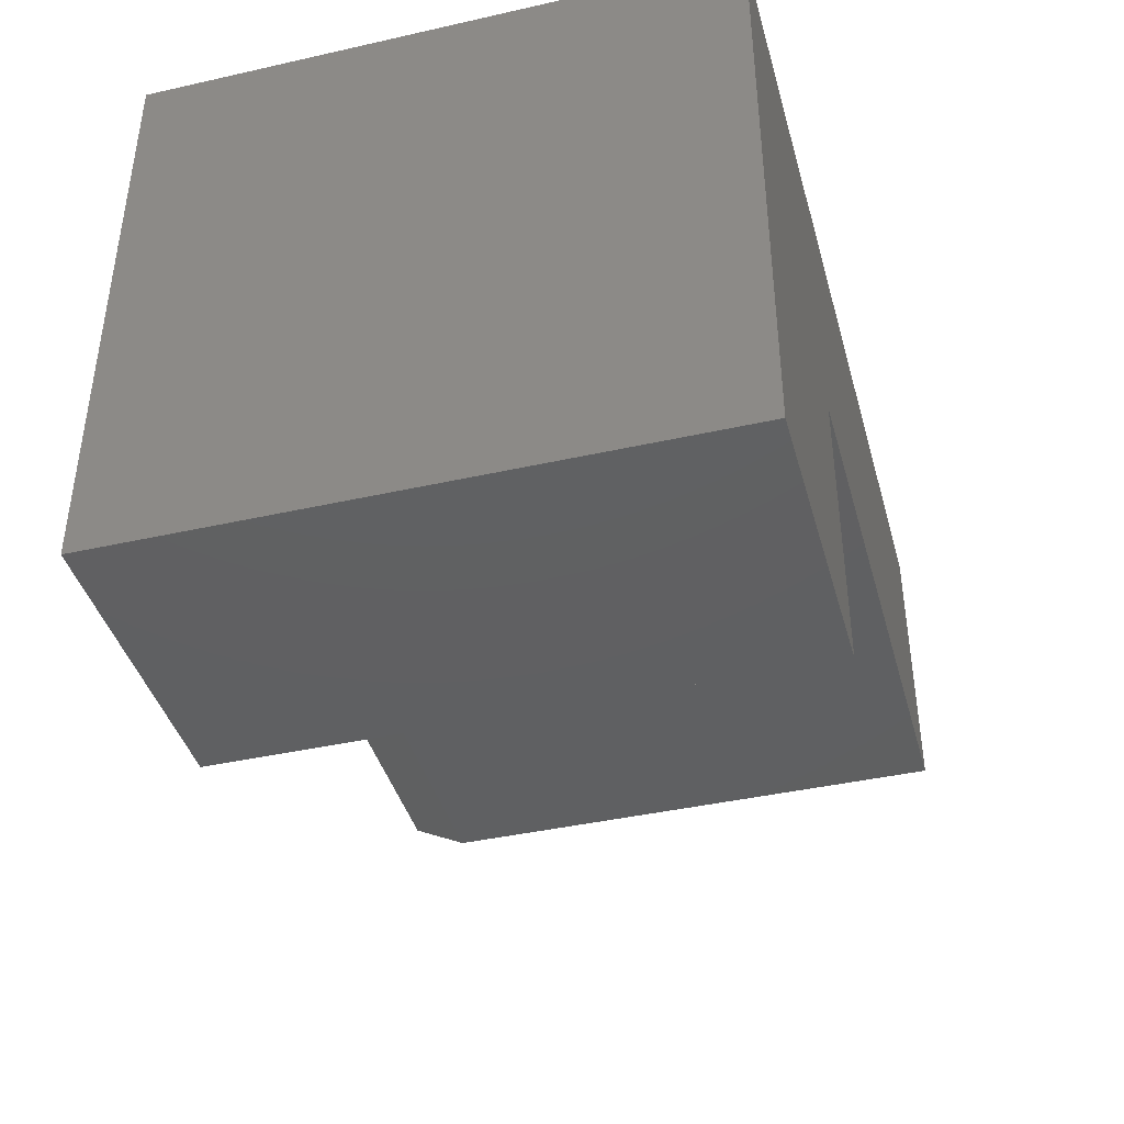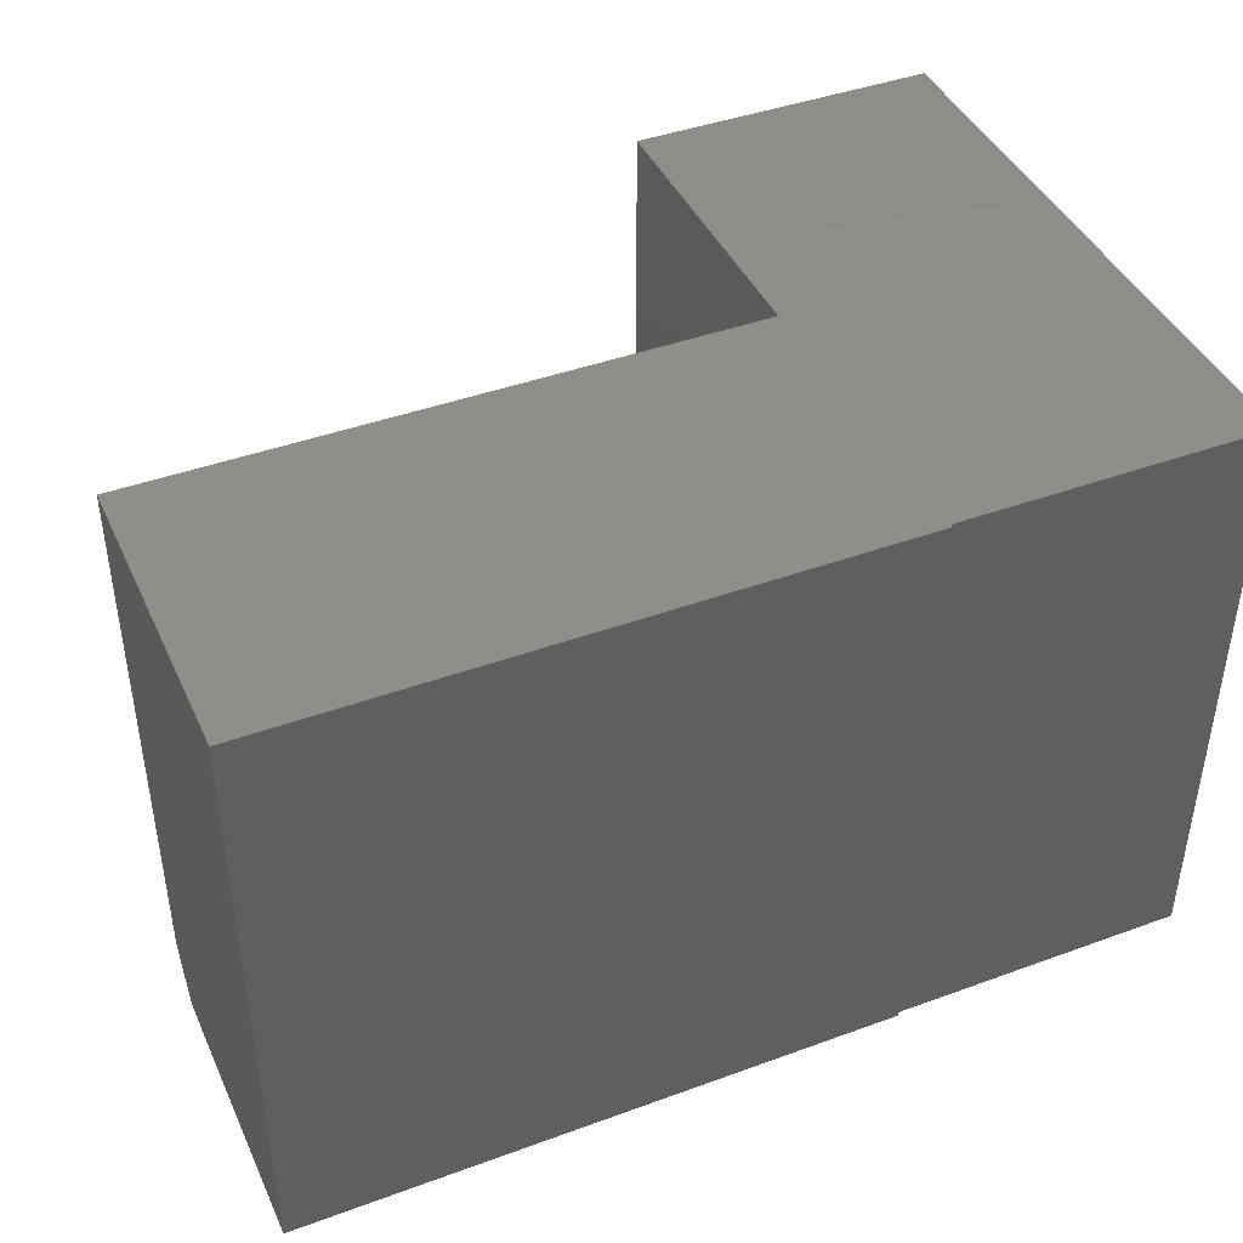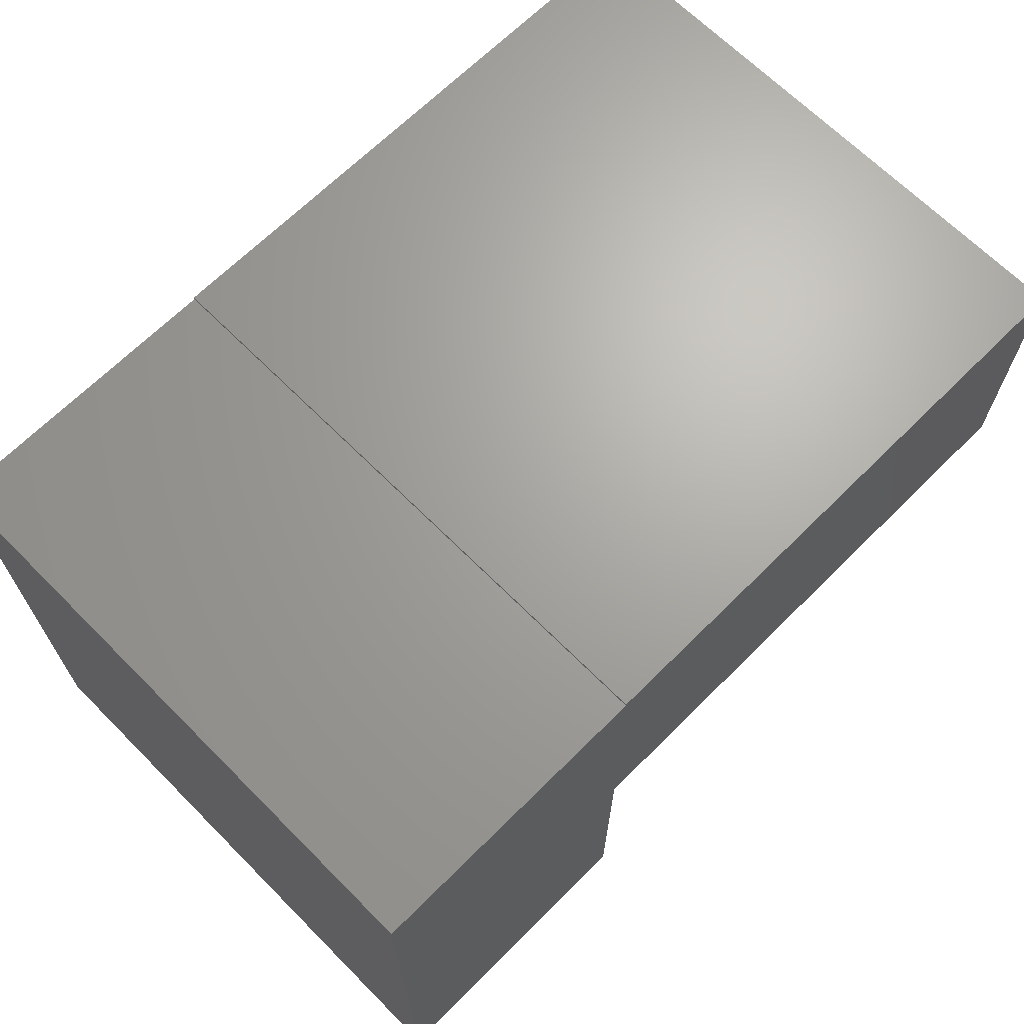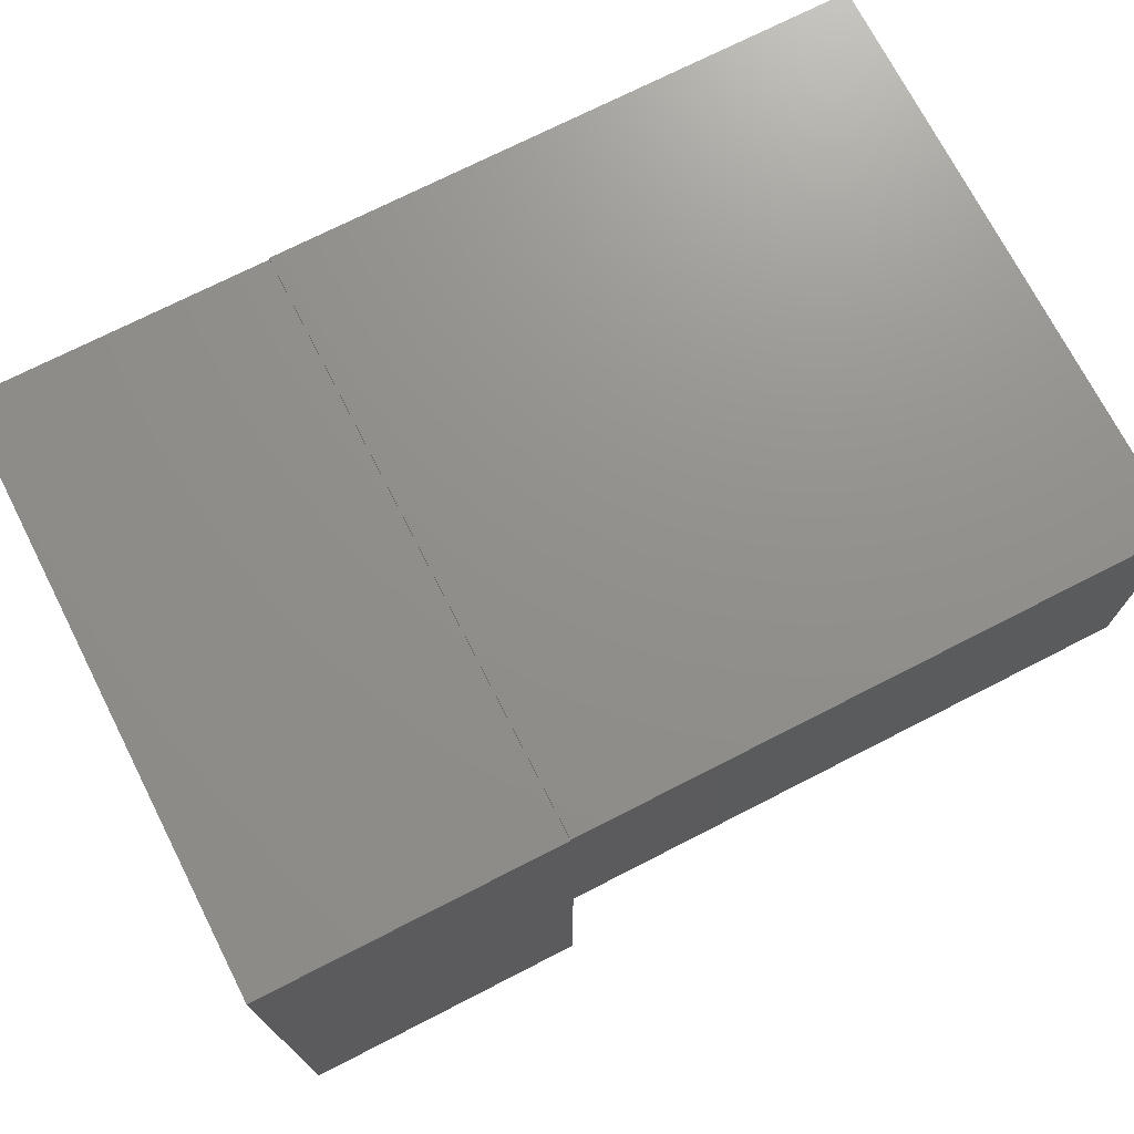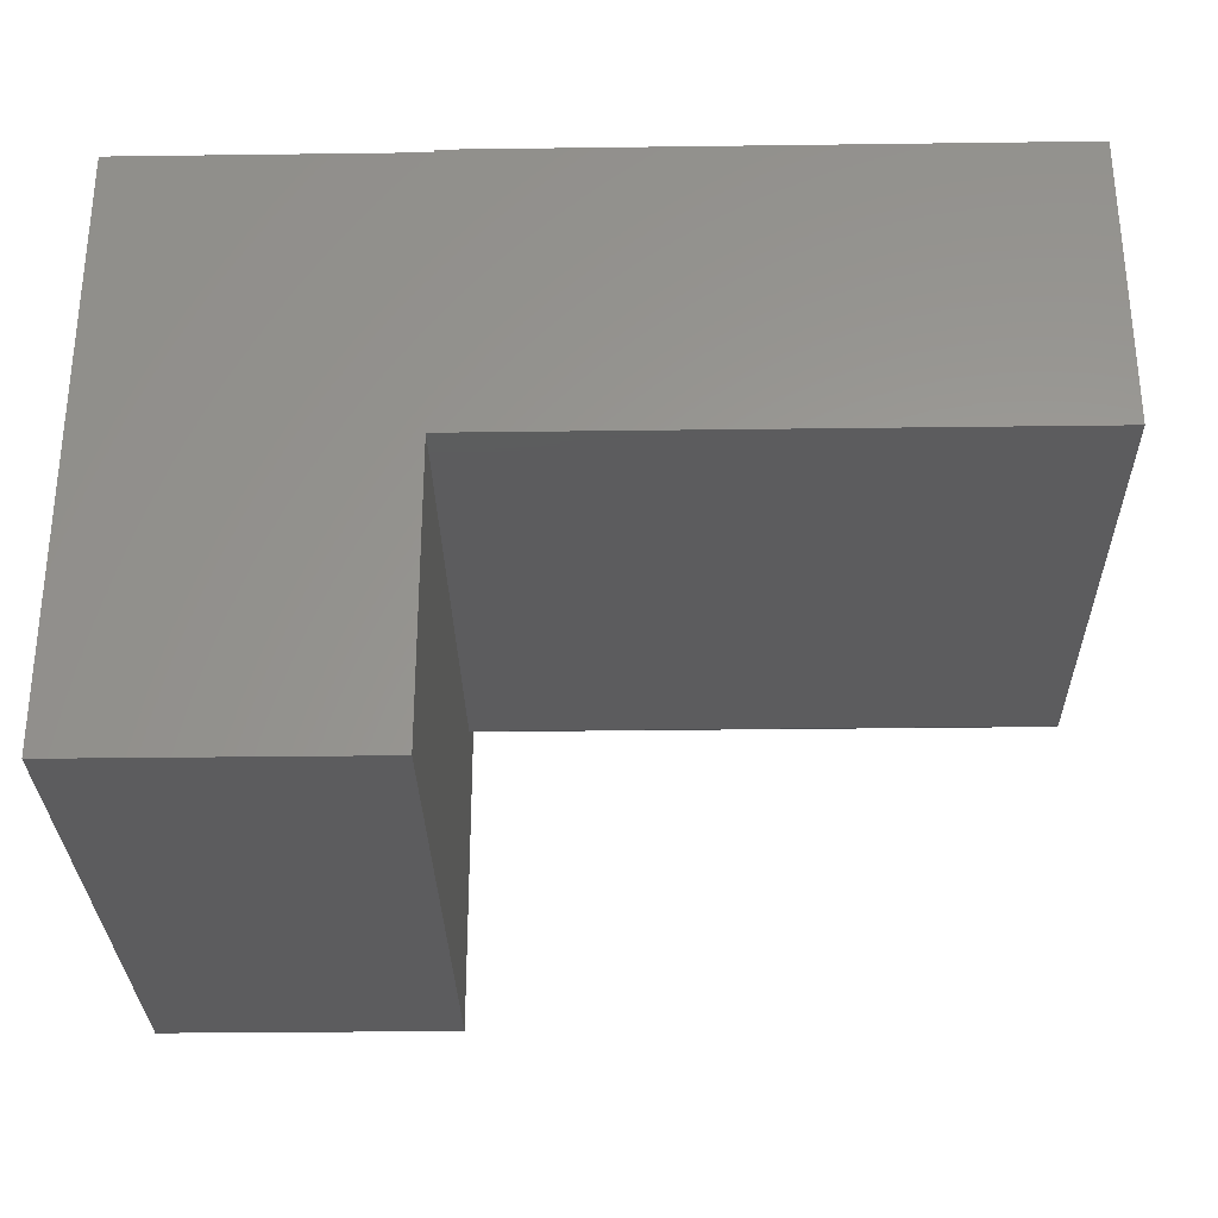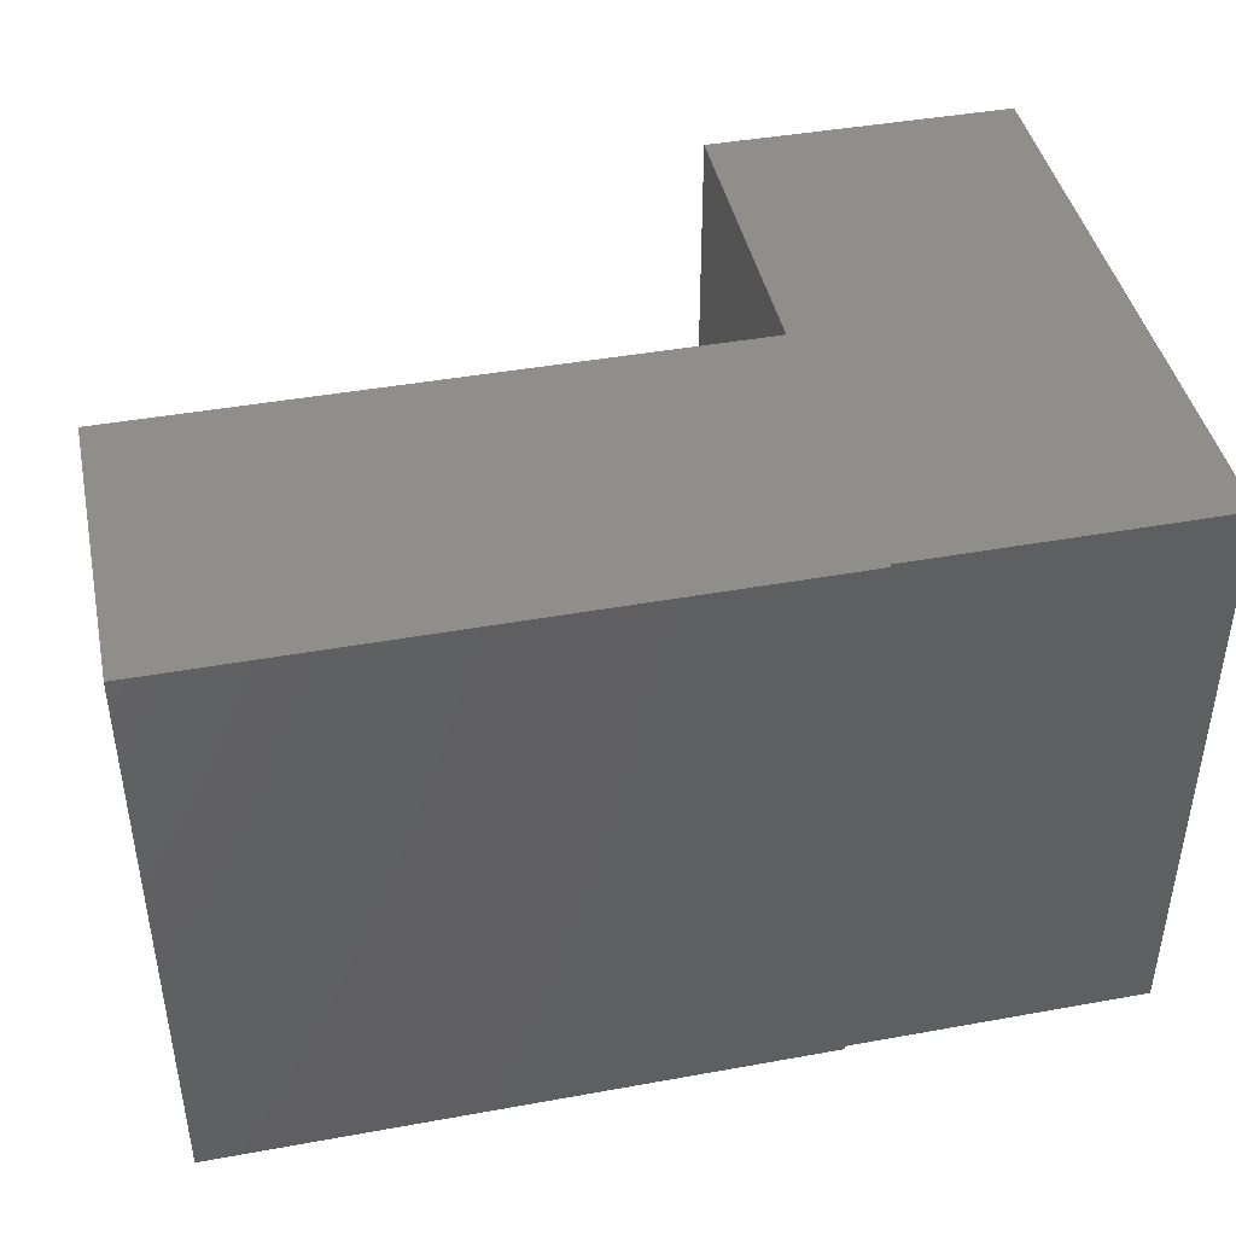
<metadata>
{"format":"stl","ext":"stl","renderer":"f3d","projection":"perspective","resolution":1024,"background":"white","views":[{"elev":-41.1,"azim":-74.7,"up":"+Y"},{"elev":42.7,"azim":156.5,"up":"+Z"},{"elev":67.4,"azim":-44.9,"up":"+Y"},{"elev":72.5,"azim":-27.1,"up":"+Y"},{"elev":-29.9,"azim":1.1,"up":"+Y"},{"elev":43.1,"azim":167.9,"up":"+Z"}]}
</metadata>
<code>
# stl→obj: 18 verts, 32 faces
v 0 -0.5 0
v 0.2526 -0.5 -1.547e-17
v 3.062e-17 -0.5 0.5
v 0.2526 -0.5 0.5
v 0.75 0.002632 0.5
v 0.75 -0.25 0.5
v 0.75 0.002632 -1.547e-17
v 0.75 -0.25 0.04688
v 0.75 -0.2266 -1.435e-18
v 0.2526 -0.25 0.5
v 0.2526 -0.25 0.04688
v 0.25 0.002632 -1.547e-17
v 0.2526 -0.2266 -1.894e-17
v 0 0 0
v 0.25 0 -1.531e-17
v 3.062e-17 0 0.5
v 0.25 0.002632 0.5
v 0.25 2.861e-18 0.5
f 1 2 3
f 3 2 4
f 5 6 7
f 7 6 8
f 7 8 9
f 10 11 6
f 6 11 8
f 12 7 9
f 2 1 13
f 13 1 14
f 13 14 9
f 9 14 15
f 9 15 12
f 11 10 4
f 11 4 2
f 11 2 13
f 16 14 3
f 3 14 1
f 8 11 9
f 9 11 13
f 5 17 18
f 3 4 16
f 16 4 10
f 16 10 18
f 18 10 6
f 18 6 5
f 12 17 7
f 7 17 5
f 15 18 12
f 12 18 17
f 14 16 15
f 15 16 18

</code>
